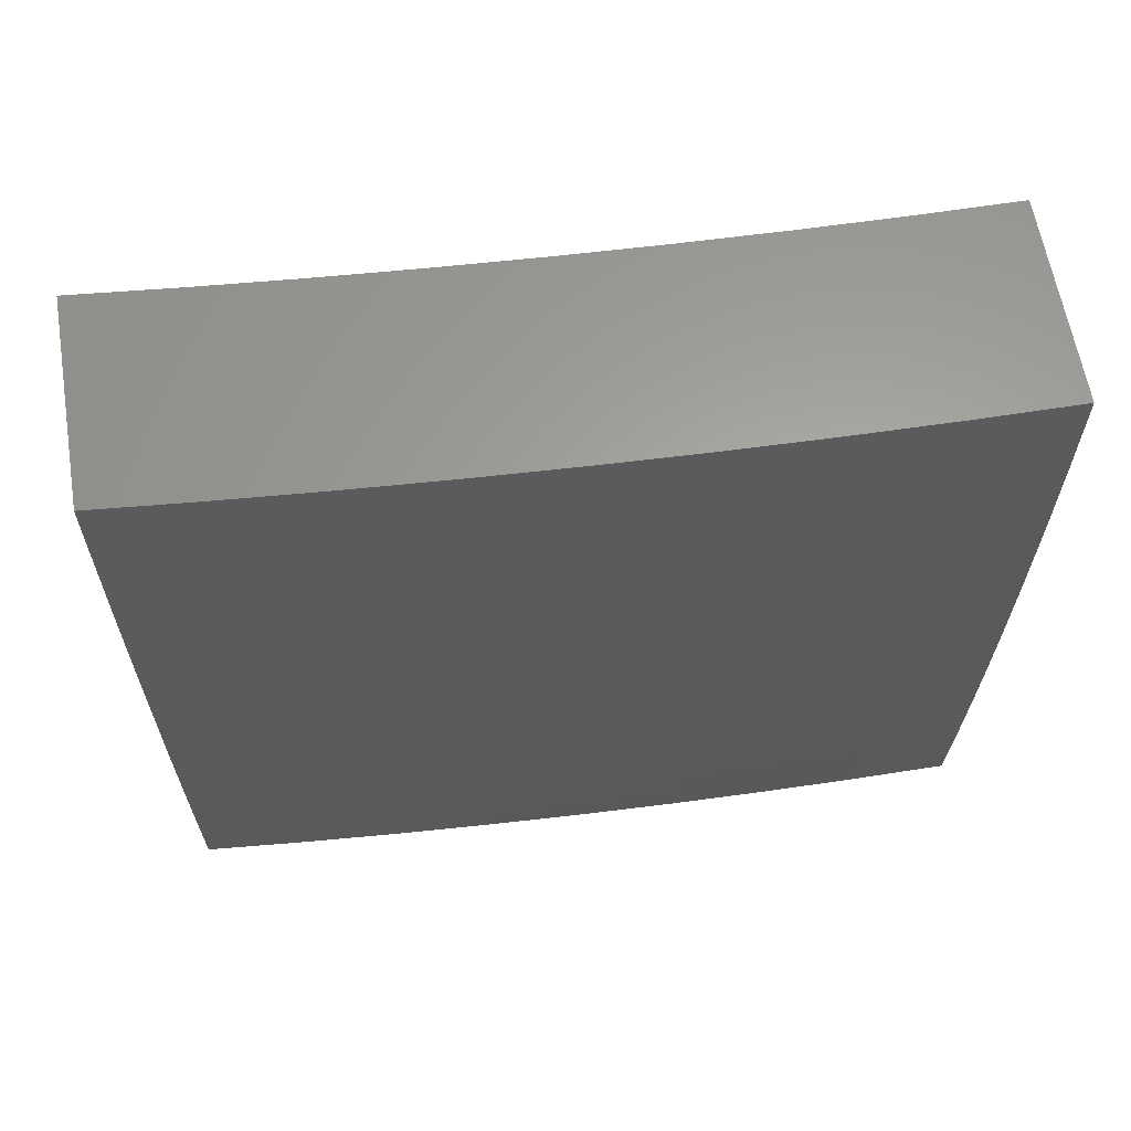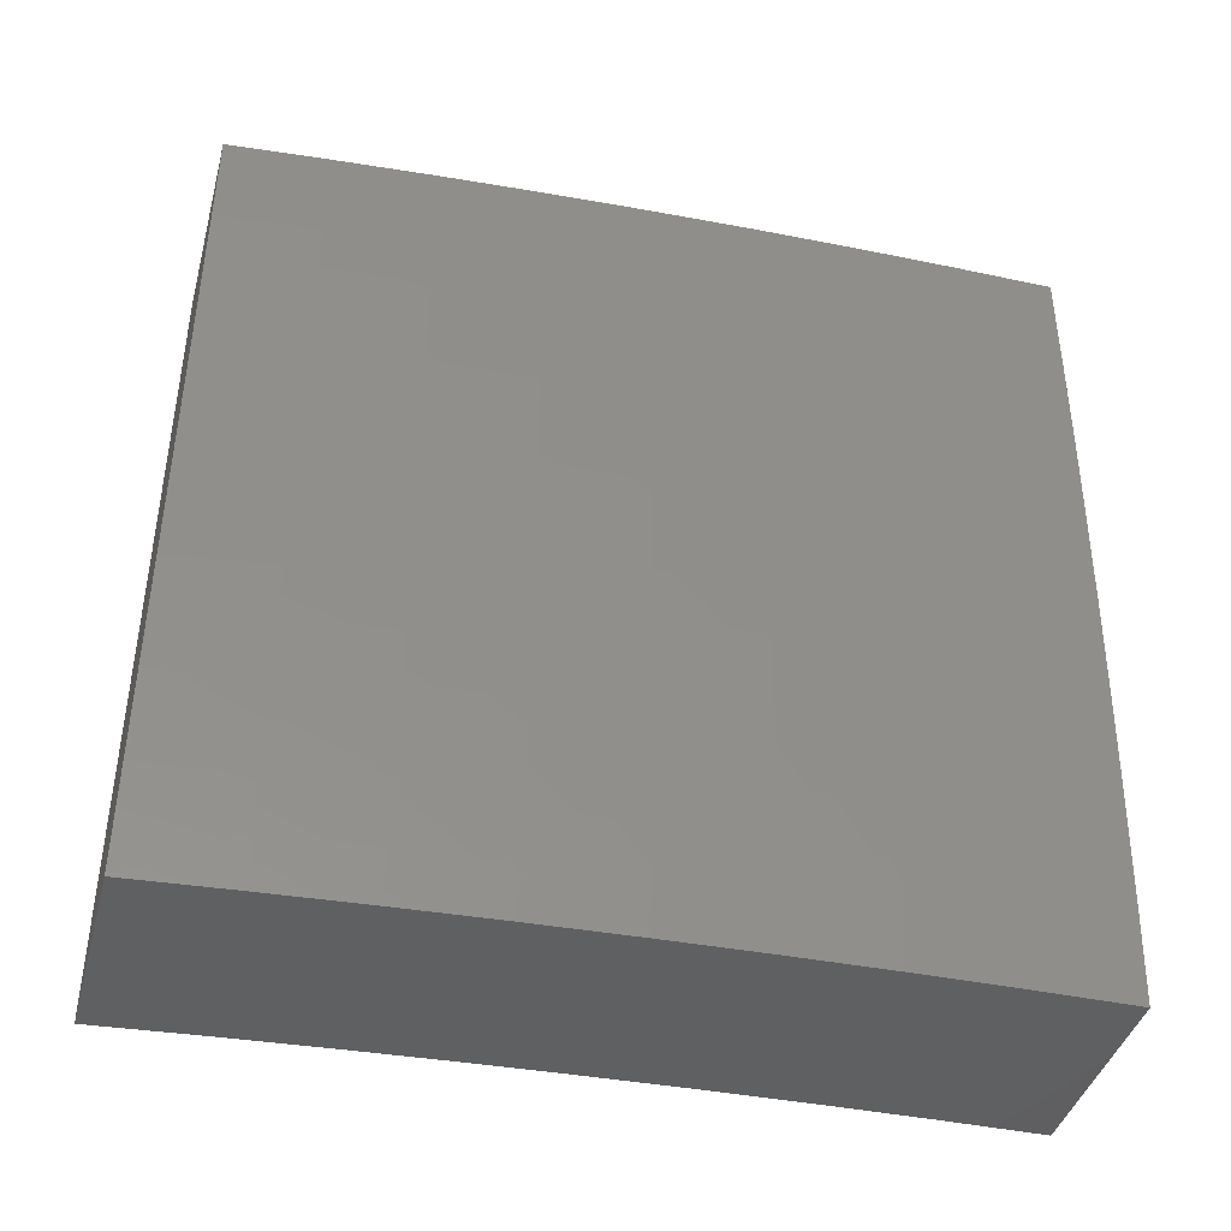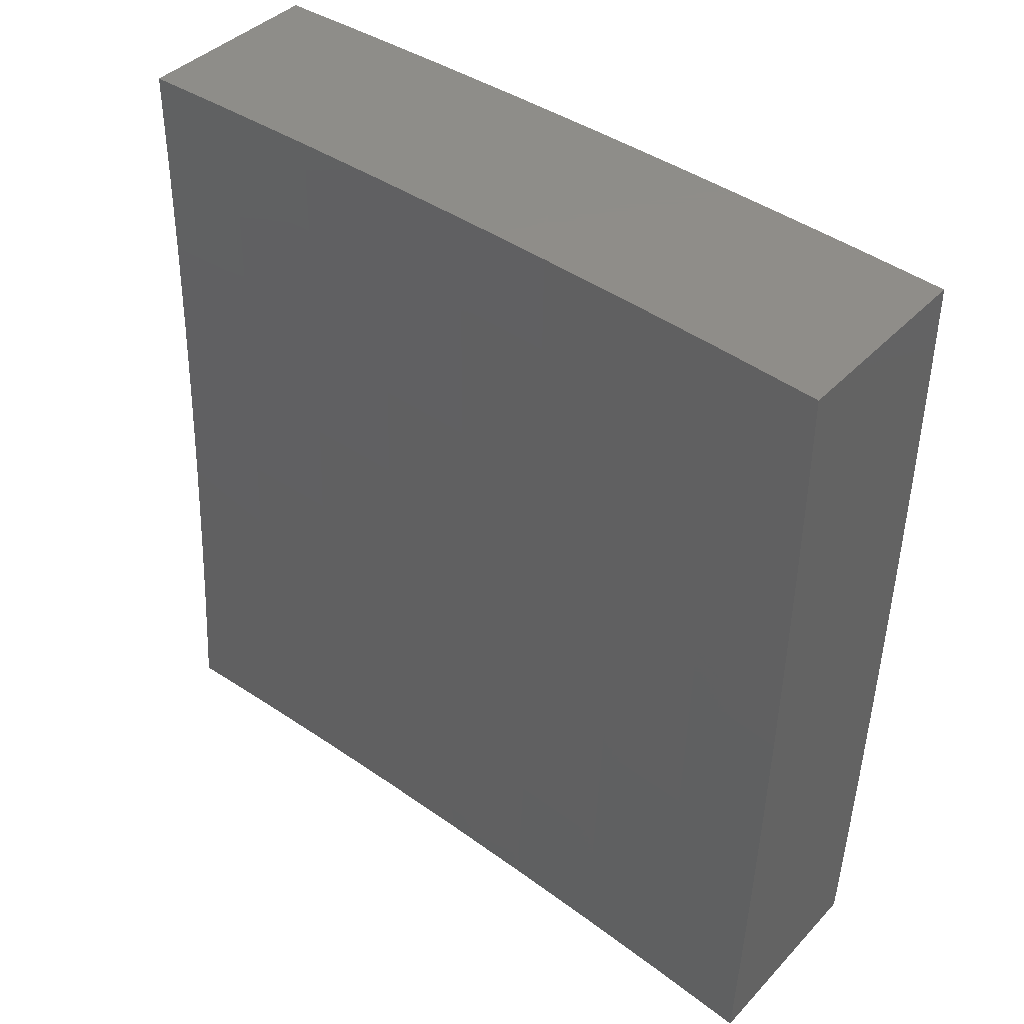
<metadata>
{"format":"stl","ext":"stl","renderer":"f3d","projection":"perspective","resolution":1024,"background":"white","views":[{"elev":62.0,"azim":-99.5,"up":"+Z"},{"elev":-41.4,"azim":-105.0,"up":"+Z"},{"elev":40.5,"azim":128.6,"up":"+Z"}]}
</metadata>
<code>
# stl→obj: 316 verts, 628 faces
v -11.55 -1.414e-15 -0.1251
v -11.55 -1.414e-15 0
v -11.55 0.1237 -0.0616
v -11.55 0.1252 0
v -11.55 0.248 -0.0616
v -11.55 0.2503 0
v -11.54 0.3727 -0.0616
v -11.54 0.3754 0
v -11.54 0.498 -0.0616
v -11.54 0.5005 0
v -11.53 0.6237 -0.0616
v -11.53 0.6255 0
v -11.53 0.7504 -0.0616
v -11.53 0.7504 0
v -11.52 0.8752 0
v -11.52 0.8765 -0.0616
v -11.51 1 0
v -11.51 1 -0.1251
v -11.5 1 -0.2503
v -11.52 0.8764 -0.1852
v -11.52 0.8765 -0.1233
v -11.5 1 -0.3754
v -11.51 0.8762 -0.3093
v -11.51 0.8763 -0.2472
v -11.52 0.7502 -0.1852
v -11.52 0.7503 -0.1233
v -11.53 0.6237 -0.1233
v -11.5 1 -0.5004
v -11.51 0.8759 -0.4339
v -11.51 0.8761 -0.3715
v -11.52 0.75 -0.3093
v -11.52 0.7501 -0.2472
v -11.53 0.6236 -0.2472
v -11.53 0.6237 -0.1852
v -11.54 0.4979 -0.1852
v -11.54 0.498 -0.1233
v -11.54 0.3727 -0.1233
v -11.49 1 -0.6254
v -11.5 0.8756 -0.5589
v -11.51 0.8758 -0.4963
v -11.52 0.7497 -0.4339
v -11.52 0.7498 -0.3715
v -11.53 0.6234 -0.3715
v -11.53 0.6235 -0.3093
v -11.54 0.4978 -0.3093
v -11.54 0.4979 -0.2472
v -11.54 0.3727 -0.2472
v -11.54 0.3727 -0.1852
v -11.55 0.248 -0.1852
v -11.55 0.248 -0.1233
v -11.55 0.1237 -0.1233
v -11.48 1 -0.7504
v -11.5 0.8751 -0.6844
v -11.5 0.8753 -0.6216
v -11.51 0.7493 -0.5589
v -11.52 0.7495 -0.4963
v -11.52 0.6232 -0.4963
v -11.53 0.6233 -0.4339
v -11.53 0.4977 -0.4339
v -11.53 0.4978 -0.3715
v -11.54 0.3726 -0.3715
v -11.54 0.3726 -0.3093
v -11.54 0.2479 -0.3093
v -11.54 0.2479 -0.2472
v -11.55 0.1237 -0.2472
v -11.55 0.1237 -0.1852
v -11.55 -1.414e-15 -0.2503
v -11.48 1 -0.8752
v -11.49 0.8745 -0.8103
v -11.49 0.8748 -0.7473
v -11.51 0.7488 -0.6844
v -11.51 0.7491 -0.6216
v -11.52 0.6229 -0.6216
v -11.52 0.623 -0.5589
v -11.53 0.4975 -0.5589
v -11.53 0.4976 -0.4963
v -11.53 0.3724 -0.4963
v -11.54 0.3725 -0.4339
v -11.54 0.2478 -0.4339
v -11.54 0.2479 -0.3715
v -11.54 0.1237 -0.3715
v -11.55 0.1237 -0.3093
v -11.54 -1.413e-15 -0.3754
v -11.47 1 -1
v -11.48 0.8738 -0.9367
v -11.49 0.8742 -0.8735
v -11.5 0.7483 -0.8103
v -11.5 0.7486 -0.7473
v -11.51 0.6225 -0.7473
v -11.51 0.6227 -0.6844
v -11.52 0.4972 -0.6844
v -11.52 0.4973 -0.6216
v -11.53 0.3722 -0.6216
v -11.53 0.3723 -0.5589
v -11.53 0.2477 -0.5589
v -11.54 0.2478 -0.4963
v -11.54 0.1236 -0.4963
v -11.54 0.1236 -0.4339
v -11.54 -1.412e-15 -0.5004
v -11.48 0.8752 -1
v -11.48 0.7504 -1
v -11.49 0.7476 -0.9367
v -11.49 0.6255 -1
v -11.5 0.6218 -0.9367
v -11.5 0.5005 -1
v -11.5 0.4965 -0.9367
v -11.5 0.3754 -1
v -11.51 0.3716 -0.9367
v -11.51 0.2503 -1
v -11.51 0.2472 -0.9367
v -11.51 0.1252 -1
v -11.51 0.1233 -0.9367
v -11.51 -1.409e-15 -1
v -11.52 -1.41e-15 -0.8752
v -11.53 -1.41e-15 -0.7504
v -11.52 0.1234 -0.8103
v -11.52 0.1234 -0.8735
v -11.53 -1.411e-15 -0.6254
v -11.53 0.1235 -0.6844
v -11.53 0.1235 -0.7473
v -11.52 0.2474 -0.8103
v -11.52 0.2473 -0.8735
v -11.51 0.3717 -0.8735
v -11.54 0.1236 -0.5589
v -11.53 0.1236 -0.6216
v -11.53 0.2476 -0.6844
v -11.52 0.2475 -0.7473
v -11.52 0.372 -0.7473
v -11.52 0.3719 -0.8103
v -11.51 0.4968 -0.8103
v -11.51 0.4967 -0.8735
v -11.5 0.622 -0.8735
v -11.53 0.2476 -0.6216
v -11.52 0.3721 -0.6844
v -11.52 0.497 -0.7473
v -11.51 0.6223 -0.8103
v -11.49 0.748 -0.8735
v -11.25 1 -0.1252
v -11.25 1 0
v -11.26 0.8766 -0.06159
v -11.26 0.8753 0
v -11.27 0.7504 -0.06159
v -11.27 0.7505 0
v -11.28 0.6255 0
v -11.28 0.6237 -0.06159
v -11.29 0.5005 0
v -11.29 0.4979 -0.06159
v -11.29 0.3755 0
v -11.29 0.3727 -0.06159
v -11.3 0.2504 0
v -11.3 0.2479 -0.06159
v -11.3 0.1252 0
v -11.3 0.1237 -0.06159
v -11.3 -1.353e-15 0
v -11.3 -1.353e-15 -0.1252
v -11.3 -1.352e-15 -0.2503
v -11.3 0.1237 -0.1852
v -11.3 0.1237 -0.1233
v -11.29 -1.352e-15 -0.3754
v -11.3 0.1236 -0.3092
v -11.3 0.1237 -0.2471
v -11.3 0.2479 -0.1852
v -11.3 0.2479 -0.1233
v -11.29 0.3726 -0.1233
v -11.29 -1.351e-15 -0.5004
v -11.29 0.1236 -0.4338
v -11.29 0.1236 -0.3715
v -11.29 0.2478 -0.3092
v -11.29 0.2479 -0.2471
v -11.29 0.3726 -0.2471
v -11.29 0.3726 -0.1852
v -11.29 0.4979 -0.1852
v -11.29 0.4979 -0.1233
v -11.28 0.6237 -0.1233
v -11.27 0.7503 -0.1233
v -11.26 0.8766 -0.1233
v -11.28 -1.35e-15 -0.6254
v -11.29 0.1235 -0.5589
v -11.29 0.1236 -0.4963
v -11.29 0.2477 -0.4338
v -11.29 0.2478 -0.3715
v -11.29 0.3725 -0.3715
v -11.29 0.3725 -0.3092
v -11.28 0.4978 -0.3092
v -11.29 0.4978 -0.2471
v -11.28 0.6236 -0.2471
v -11.28 0.6236 -0.1852
v -11.27 0.7502 -0.2471
v -11.27 0.7503 -0.1852
v -11.26 0.8764 -0.2471
v -11.26 0.8765 -0.1852
v -11.25 1 -0.2503
v -11.28 -1.349e-15 -0.7504
v -11.28 0.1235 -0.6844
v -11.28 0.1235 -0.6529
v -11.28 0.1235 -0.6216
v -11.28 0.2476 -0.6216
v -11.28 0.2476 -0.5589
v -11.28 0.3722 -0.5589
v -11.28 0.3723 -0.4963
v -11.28 0.4975 -0.4963
v -11.28 0.4976 -0.4338
v -11.27 0.6233 -0.4338
v -11.28 0.6234 -0.3715
v -11.27 0.7497 -0.4338
v -11.27 0.7499 -0.3715
v -11.26 0.876 -0.4338
v -11.26 0.8762 -0.3715
v -11.25 1 -0.3754
v -11.26 0.8763 -0.3092
v -11.27 -1.348e-15 -0.8752
v -11.27 0.1234 -0.8103
v -11.27 0.1234 -0.7788
v -11.28 0.1234 -0.7473
v -11.27 0.2474 -0.7473
v -11.28 0.2474 -0.7158
v -11.27 0.372 -0.7158
v -11.27 0.372 -0.6844
v -11.27 0.4971 -0.6844
v -11.27 0.4972 -0.6529
v -11.26 0.6227 -0.6529
v -11.27 0.6228 -0.6216
v -11.26 0.7489 -0.6529
v -11.26 0.7491 -0.6216
v -11.25 0.8752 -0.6529
v -11.25 0.8754 -0.6216
v -11.24 1 -0.6254
v -11.25 0.8756 -0.5589
v -11.24 1 -0.5004
v -11.25 0.8758 -0.4963
v -11.26 -1.348e-15 -1
v -11.26 0.1233 -0.9367
v -11.27 0.1233 -0.905
v -11.27 0.1233 -0.8734
v -11.27 0.2472 -0.8734
v -11.27 0.2473 -0.8419
v -11.26 0.3717 -0.8419
v -11.27 0.3718 -0.8103
v -11.26 0.4967 -0.8103
v -11.26 0.4968 -0.7788
v -11.26 0.6223 -0.7788
v -11.26 0.6224 -0.7473
v -11.25 0.7484 -0.7788
v -11.25 0.7485 -0.7473
v -11.24 0.8746 -0.7788
v -11.24 0.8748 -0.7473
v -11.23 1 -0.7504
v -11.24 0.875 -0.7158
v -11.24 0.8751 -0.6844
v -11.25 0.7488 -0.6844
v -11.26 0.1233 -0.9683
v -11.26 0.1252 -1
v -11.26 0.2471 -0.9683
v -11.26 0.2504 -1
v -11.25 0.3714 -0.9683
v -11.25 0.3755 -1
v -11.25 0.4962 -0.9683
v -11.25 0.5005 -1
v -11.24 0.6215 -0.9683
v -11.24 0.6255 -1
v -11.23 0.7474 -0.9683
v -11.23 0.7505 -1
v -11.23 0.8736 -0.9683
v -11.22 0.8753 -1
v -11.21 1 -1
v -11.23 0.8738 -0.9367
v -11.22 1 -0.8752
v -11.23 0.874 -0.905
v -11.23 0.8741 -0.8734
v -11.24 0.7479 -0.8734
v -11.24 0.7481 -0.8419
v -11.25 0.6221 -0.8419
v -11.25 0.6222 -0.8103
v -11.26 0.4966 -0.8419
v -11.24 0.8745 -0.8103
v -11.23 0.8743 -0.8419
v -11.27 0.75 -0.3092
v -11.26 0.7495 -0.4963
v -11.26 0.7493 -0.5589
v -11.27 0.6231 -0.4963
v -11.25 0.7487 -0.7158
v -11.26 0.6226 -0.6844
v -11.25 0.7482 -0.8103
v -11.24 0.7477 -0.905
v -11.25 0.6219 -0.8734
v -11.26 0.4965 -0.8734
v -11.26 0.3716 -0.8734
v -11.24 0.7475 -0.9367
v -11.25 0.6218 -0.905
v -11.25 0.4964 -0.905
v -11.26 0.3715 -0.905
v -11.26 0.2472 -0.905
v -11.28 0.6235 -0.3092
v -11.27 0.623 -0.5589
v -11.27 0.4972 -0.6216
v -11.28 0.3721 -0.6529
v -11.28 0.2475 -0.6844
v -11.28 0.1234 -0.7158
v -11.26 0.6225 -0.7158
v -11.27 0.4969 -0.7473
v -11.27 0.3718 -0.7788
v -11.27 0.2473 -0.8103
v -11.27 0.1234 -0.8419
v -11.25 0.6217 -0.9367
v -11.28 0.4977 -0.3715
v -11.28 0.4974 -0.5589
v -11.27 0.497 -0.7158
v -11.25 0.4963 -0.9367
v -11.26 0.3715 -0.9367
v -11.26 0.2471 -0.9367
v -11.29 0.3724 -0.4338
v -11.28 0.3721 -0.6216
v -11.28 0.2475 -0.6529
v -11.27 0.3719 -0.7473
v -11.27 0.2474 -0.7788
v -11.29 0.2477 -0.4963
f 1 2 3
f 3 2 4
f 3 4 5
f 5 4 6
f 5 6 7
f 7 6 8
f 7 8 9
f 9 8 10
f 9 10 11
f 11 10 12
f 11 12 13
f 13 12 14
f 13 14 15
f 13 15 16
f 16 15 17
f 16 17 18
f 19 20 18
f 18 20 21
f 18 21 16
f 16 21 13
f 22 23 19
f 19 23 24
f 19 24 20
f 20 24 25
f 20 25 26
f 26 25 27
f 26 27 11
f 11 27 9
f 28 29 22
f 22 29 30
f 22 30 23
f 23 30 31
f 23 31 32
f 32 31 33
f 32 33 34
f 34 33 35
f 34 35 36
f 36 35 37
f 36 37 7
f 7 37 5
f 38 39 28
f 28 39 40
f 28 40 29
f 29 40 41
f 29 41 42
f 42 41 43
f 42 43 44
f 44 43 45
f 44 45 46
f 46 45 47
f 46 47 48
f 48 47 49
f 48 49 50
f 50 49 51
f 50 51 3
f 3 51 1
f 52 53 38
f 38 53 54
f 38 54 39
f 39 54 55
f 39 55 56
f 56 55 57
f 56 57 58
f 58 57 59
f 58 59 60
f 60 59 61
f 60 61 62
f 62 61 63
f 62 63 64
f 64 63 65
f 64 65 66
f 66 65 67
f 66 67 1
f 68 69 52
f 52 69 70
f 52 70 53
f 53 70 71
f 53 71 72
f 72 71 73
f 72 73 74
f 74 73 75
f 74 75 76
f 76 75 77
f 76 77 78
f 78 77 79
f 78 79 80
f 80 79 81
f 80 81 82
f 82 81 83
f 82 83 67
f 84 85 68
f 68 85 86
f 68 86 69
f 69 86 87
f 69 87 88
f 88 87 89
f 88 89 90
f 90 89 91
f 90 91 92
f 92 91 93
f 92 93 94
f 94 93 95
f 94 95 96
f 96 95 97
f 96 97 98
f 98 97 99
f 98 99 83
f 84 100 85
f 85 100 101
f 85 101 102
f 102 101 103
f 102 103 104
f 104 103 105
f 104 105 106
f 106 105 107
f 106 107 108
f 108 107 109
f 108 109 110
f 110 109 111
f 110 111 112
f 112 111 113
f 112 113 114
f 115 116 114
f 114 116 117
f 114 117 112
f 112 117 110
f 118 119 115
f 115 119 120
f 115 120 116
f 116 120 121
f 116 121 122
f 122 121 123
f 122 123 108
f 108 123 106
f 99 124 118
f 118 124 125
f 118 125 119
f 119 125 126
f 119 126 127
f 127 126 128
f 127 128 129
f 129 128 130
f 129 130 131
f 131 130 132
f 131 132 104
f 104 132 102
f 66 1 51
f 82 67 65
f 64 66 49
f 49 66 51
f 98 83 81
f 80 82 63
f 63 82 65
f 124 99 97
f 96 98 79
f 79 98 81
f 97 95 124
f 124 95 133
f 124 133 125
f 125 133 126
f 121 120 127
f 127 120 119
f 110 117 122
f 122 117 116
f 3 5 50
f 50 5 37
f 50 37 48
f 48 37 35
f 48 35 46
f 46 35 33
f 46 33 44
f 44 33 31
f 44 31 42
f 42 31 30
f 42 30 29
f 62 64 47
f 47 64 49
f 78 80 61
f 61 80 63
f 94 96 77
f 77 96 79
f 95 93 133
f 133 93 134
f 133 134 126
f 126 134 128
f 123 121 129
f 129 121 127
f 108 110 122
f 60 62 45
f 45 62 47
f 76 78 59
f 59 78 61
f 92 94 75
f 75 94 77
f 93 91 134
f 134 91 135
f 134 135 128
f 128 135 130
f 106 123 131
f 131 123 129
f 7 9 36
f 36 9 27
f 36 27 34
f 34 27 25
f 34 25 32
f 32 25 24
f 32 24 23
f 58 60 43
f 43 60 45
f 74 76 57
f 57 76 59
f 90 92 73
f 73 92 75
f 91 89 135
f 135 89 136
f 135 136 130
f 130 136 132
f 104 106 131
f 56 58 41
f 41 58 43
f 72 74 55
f 55 74 57
f 88 90 71
f 71 90 73
f 89 87 136
f 136 87 137
f 136 137 132
f 132 137 102
f 11 13 26
f 26 13 21
f 26 21 20
f 39 56 40
f 40 56 41
f 53 72 54
f 54 72 55
f 69 88 70
f 70 88 71
f 85 102 137
f 85 137 86
f 86 137 87
f 138 139 140
f 140 139 141
f 140 141 142
f 142 141 143
f 142 143 144
f 142 144 145
f 145 144 146
f 145 146 147
f 147 146 148
f 147 148 149
f 149 148 150
f 149 150 151
f 151 150 152
f 151 152 153
f 153 152 154
f 153 154 155
f 156 157 155
f 155 157 158
f 155 158 153
f 153 158 151
f 159 160 156
f 156 160 161
f 156 161 157
f 157 161 162
f 157 162 163
f 163 162 164
f 163 164 149
f 149 164 147
f 165 166 159
f 159 166 167
f 159 167 160
f 160 167 168
f 160 168 169
f 169 168 170
f 169 170 171
f 171 170 172
f 171 172 173
f 173 172 174
f 173 174 145
f 145 174 175
f 145 175 142
f 142 175 176
f 142 176 140
f 140 176 138
f 177 178 165
f 165 178 179
f 165 179 166
f 166 179 180
f 166 180 181
f 181 180 182
f 181 182 183
f 183 182 184
f 183 184 185
f 185 184 186
f 185 186 187
f 187 186 188
f 187 188 189
f 189 188 190
f 189 190 191
f 191 190 192
f 191 192 138
f 193 194 177
f 177 194 195
f 177 195 196
f 196 195 197
f 196 197 198
f 198 197 199
f 198 199 200
f 200 199 201
f 200 201 202
f 202 201 203
f 202 203 204
f 204 203 205
f 204 205 206
f 206 205 207
f 206 207 208
f 208 207 209
f 208 209 210
f 210 209 192
f 210 192 190
f 211 212 193
f 193 212 213
f 193 213 214
f 214 213 215
f 214 215 216
f 216 215 217
f 216 217 218
f 218 217 219
f 218 219 220
f 220 219 221
f 220 221 222
f 222 221 223
f 222 223 224
f 224 223 225
f 224 225 226
f 226 225 227
f 226 227 228
f 228 227 229
f 228 229 230
f 230 229 207
f 230 207 205
f 231 232 211
f 211 232 233
f 211 233 234
f 234 233 235
f 234 235 236
f 236 235 237
f 236 237 238
f 238 237 239
f 238 239 240
f 240 239 241
f 240 241 242
f 242 241 243
f 242 243 244
f 244 243 245
f 244 245 246
f 246 245 247
f 246 247 248
f 248 247 249
f 248 249 250
f 250 249 223
f 250 223 221
f 232 231 251
f 251 231 252
f 251 252 253
f 253 252 254
f 253 254 255
f 255 254 256
f 255 256 257
f 257 256 258
f 257 258 259
f 259 258 260
f 259 260 261
f 261 260 262
f 261 262 263
f 263 262 264
f 263 264 265
f 263 265 266
f 266 265 267
f 266 267 268
f 268 267 269
f 268 269 270
f 270 269 271
f 270 271 272
f 272 271 273
f 272 273 274
f 274 273 239
f 274 239 237
f 247 275 267
f 267 275 276
f 267 276 269
f 269 276 271
f 247 227 249
f 249 227 225
f 249 225 223
f 229 209 207
f 191 138 176
f 189 191 175
f 175 191 176
f 190 188 210
f 210 188 277
f 210 277 208
f 208 277 206
f 228 230 278
f 278 230 205
f 278 205 203
f 226 228 279
f 279 228 278
f 279 278 280
f 280 278 203
f 280 203 201
f 275 247 245
f 246 248 281
f 281 248 250
f 281 250 282
f 282 250 221
f 282 221 219
f 245 243 275
f 275 243 283
f 275 283 276
f 276 283 271
f 266 268 284
f 284 268 270
f 284 270 285
f 285 270 272
f 285 272 286
f 286 272 274
f 286 274 287
f 287 274 237
f 287 237 235
f 263 266 288
f 288 266 284
f 288 284 289
f 289 284 285
f 289 285 290
f 290 285 286
f 290 286 291
f 291 286 287
f 291 287 292
f 292 287 235
f 292 235 233
f 187 189 174
f 174 189 175
f 188 186 277
f 277 186 293
f 277 293 206
f 206 293 204
f 226 279 224
f 224 279 294
f 224 294 222
f 222 294 295
f 222 295 220
f 220 295 296
f 220 296 218
f 218 296 297
f 218 297 216
f 216 297 298
f 216 298 214
f 214 298 193
f 294 279 280
f 246 281 244
f 244 281 299
f 244 299 242
f 242 299 300
f 242 300 240
f 240 300 301
f 240 301 238
f 238 301 302
f 238 302 236
f 236 302 303
f 236 303 234
f 234 303 211
f 299 281 282
f 273 271 283
f 273 283 241
f 241 283 243
f 263 288 261
f 261 288 304
f 261 304 259
f 259 304 257
f 304 288 289
f 185 187 172
f 172 187 174
f 186 184 293
f 293 184 305
f 293 305 204
f 204 305 202
f 294 280 306
f 306 280 201
f 306 201 199
f 299 282 307
f 307 282 219
f 307 219 217
f 239 273 241
f 304 289 308
f 308 289 290
f 308 290 309
f 309 290 291
f 309 291 310
f 310 291 292
f 310 292 232
f 232 292 233
f 145 147 173
f 173 147 164
f 173 164 171
f 171 164 162
f 171 162 169
f 169 162 161
f 169 161 160
f 183 185 170
f 170 185 172
f 184 182 305
f 305 182 311
f 305 311 202
f 202 311 200
f 294 306 295
f 295 306 312
f 295 312 296
f 296 312 313
f 296 313 297
f 297 313 194
f 297 194 298
f 298 194 193
f 312 306 199
f 299 307 300
f 300 307 314
f 300 314 301
f 301 314 315
f 301 315 302
f 302 315 212
f 302 212 303
f 303 212 211
f 314 307 217
f 255 257 308
f 308 257 304
f 255 308 309
f 181 183 168
f 168 183 170
f 182 180 311
f 311 180 316
f 311 316 200
f 200 316 198
f 313 312 197
f 197 312 199
f 315 314 215
f 215 314 217
f 253 255 309
f 253 309 310
f 149 151 163
f 163 151 158
f 163 158 157
f 166 181 167
f 167 181 168
f 180 179 316
f 316 179 178
f 316 178 198
f 198 178 196
f 194 313 195
f 195 313 197
f 212 315 213
f 213 315 215
f 251 253 310
f 251 310 232
f 177 196 178
f 17 139 18
f 18 139 138
f 18 138 19
f 19 138 192
f 19 192 22
f 22 192 209
f 22 209 28
f 28 209 229
f 28 229 38
f 38 229 52
f 52 229 227
f 52 227 68
f 68 227 247
f 68 247 84
f 84 247 267
f 84 267 265
f 265 264 84
f 84 264 262
f 84 262 100
f 100 262 260
f 100 260 101
f 101 260 258
f 101 258 103
f 103 258 105
f 105 258 256
f 105 256 107
f 107 256 254
f 107 254 109
f 109 254 252
f 109 252 111
f 111 252 231
f 111 231 113
f 2 154 4
f 4 154 152
f 4 152 6
f 6 152 150
f 6 150 8
f 8 150 148
f 8 148 10
f 10 148 146
f 10 146 12
f 12 146 14
f 14 146 144
f 14 144 15
f 15 144 143
f 15 143 17
f 17 143 141
f 17 141 139
f 231 211 113
f 113 211 193
f 113 193 114
f 114 193 177
f 114 177 115
f 115 177 165
f 115 165 118
f 118 165 99
f 99 165 159
f 99 159 83
f 83 159 156
f 83 156 67
f 67 156 155
f 67 155 1
f 1 155 154
f 1 154 2

</code>
